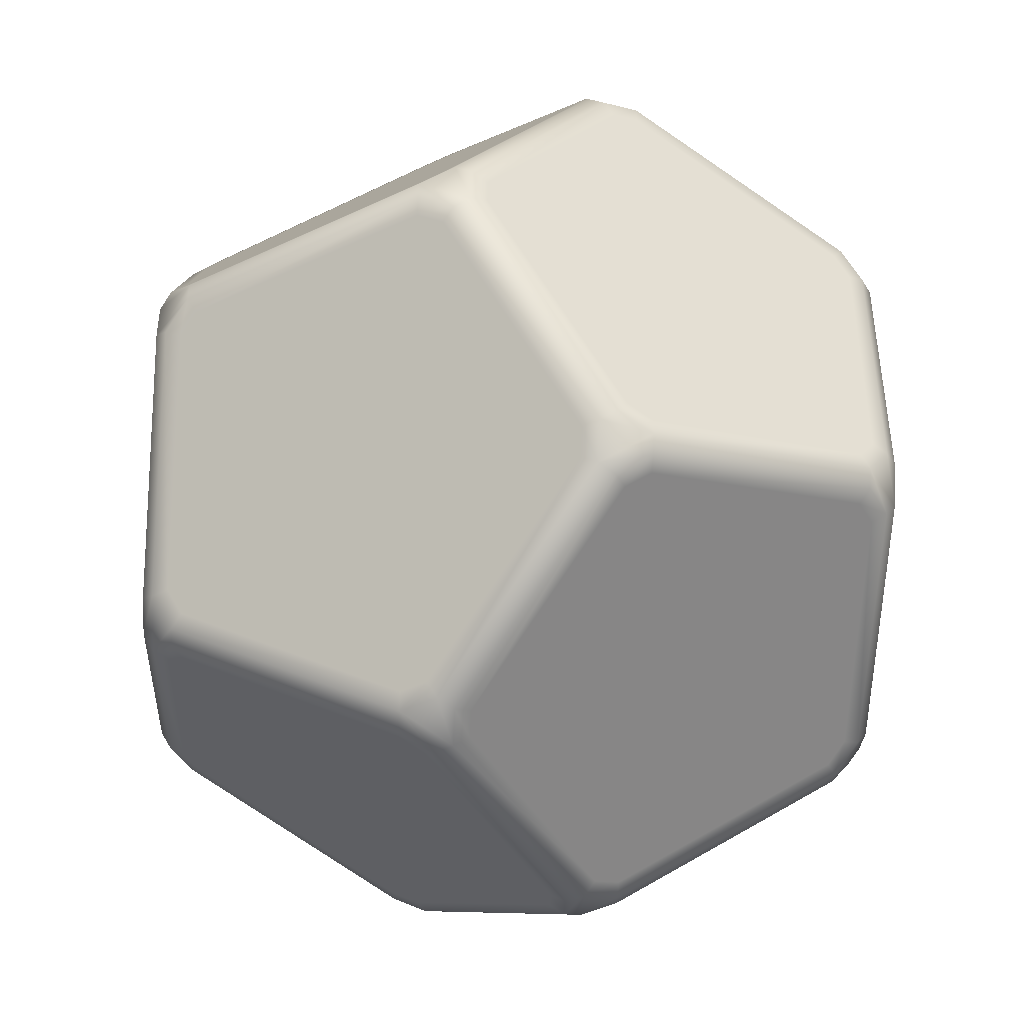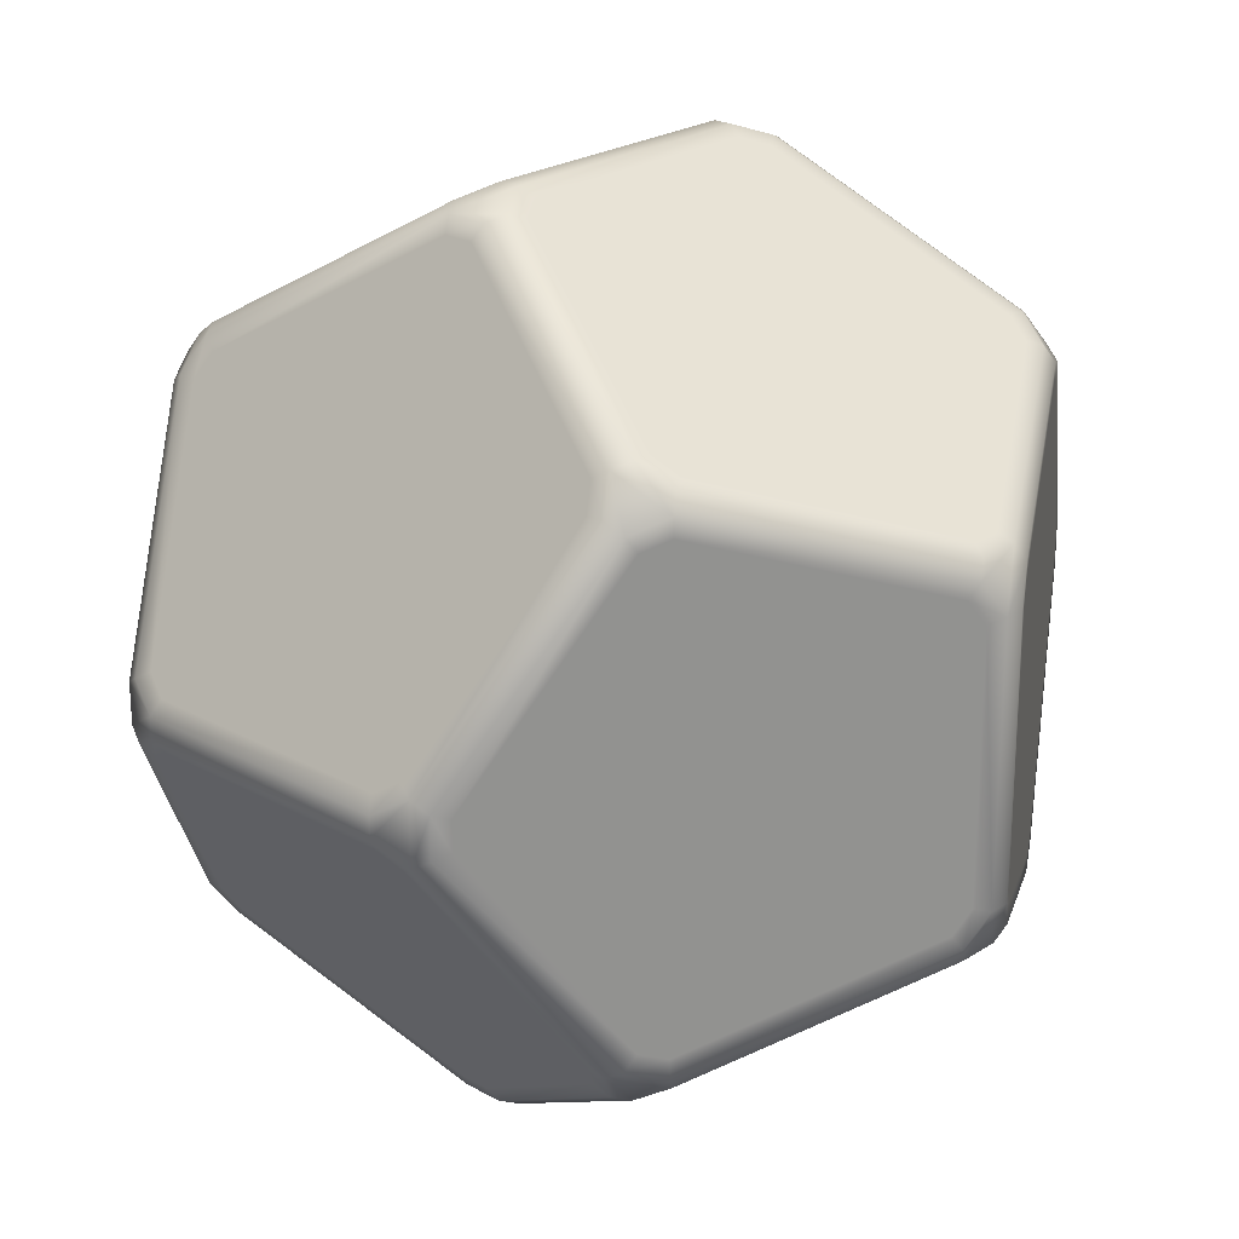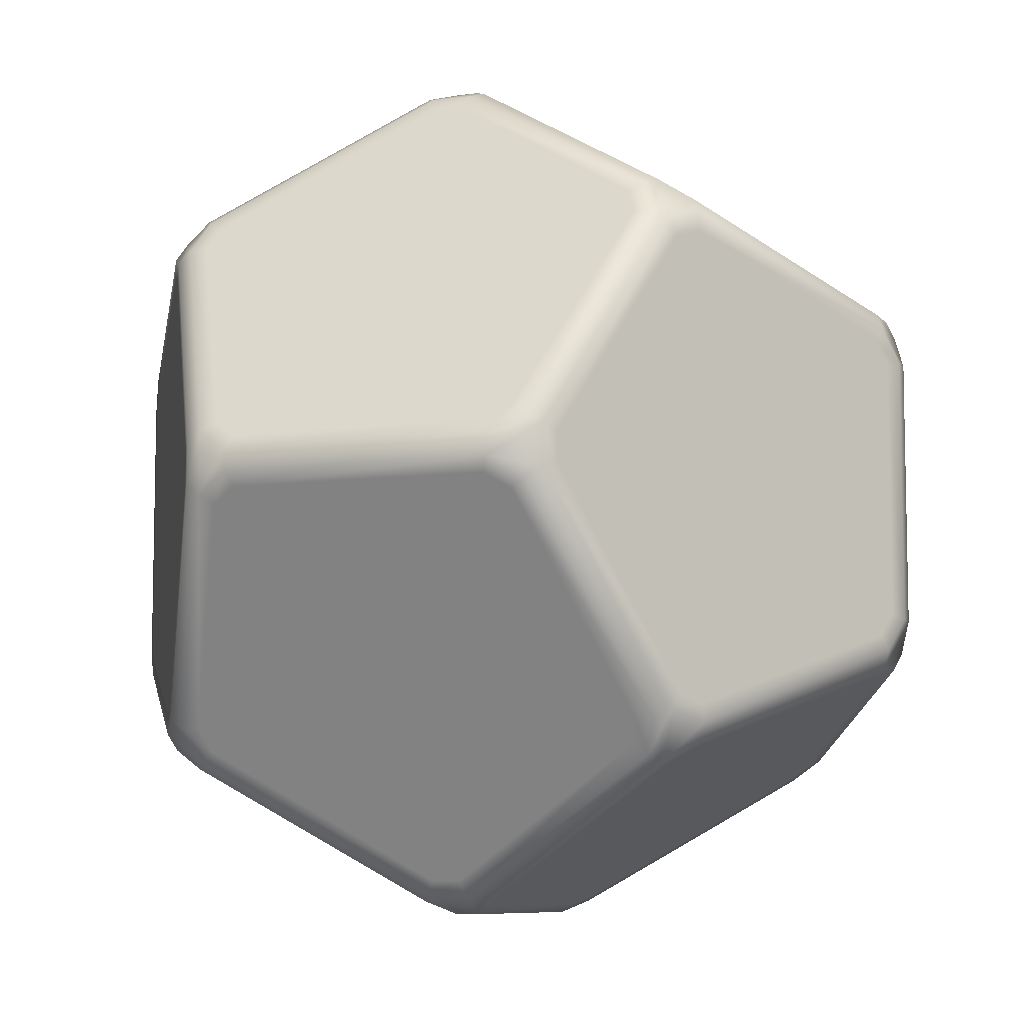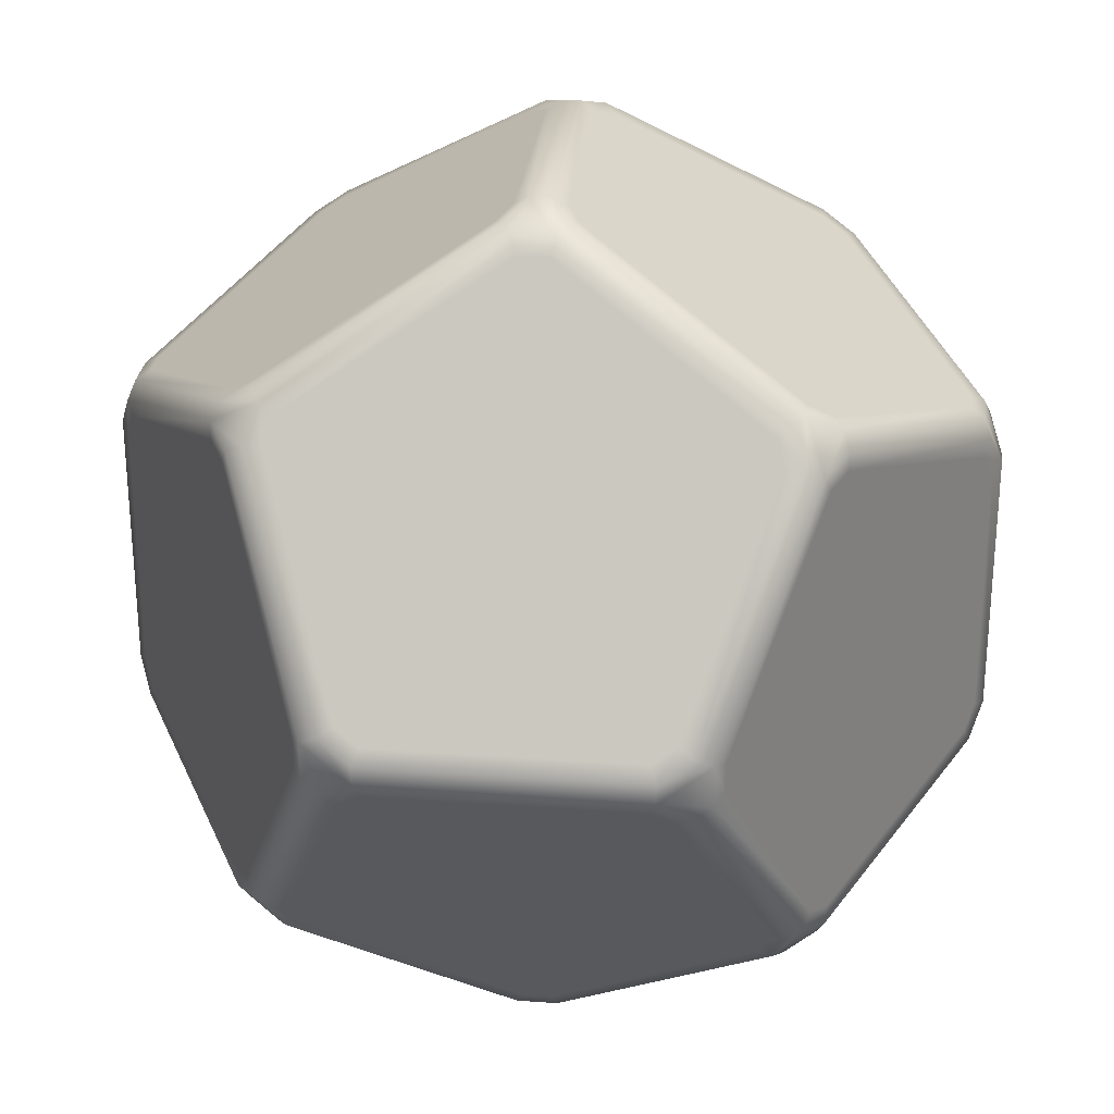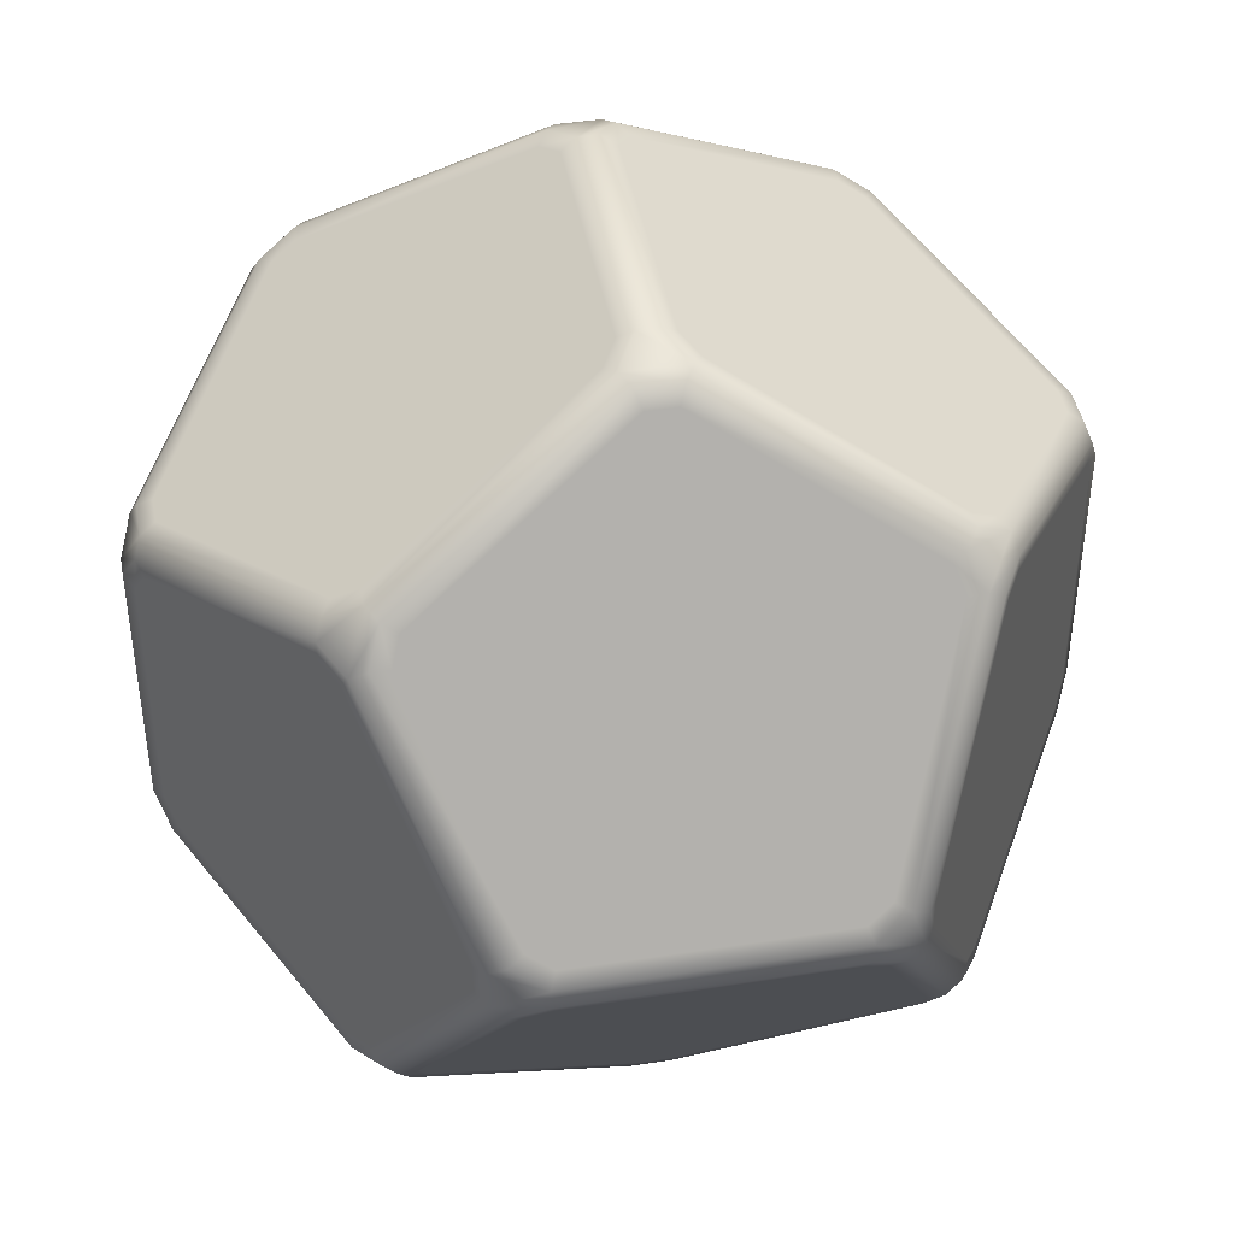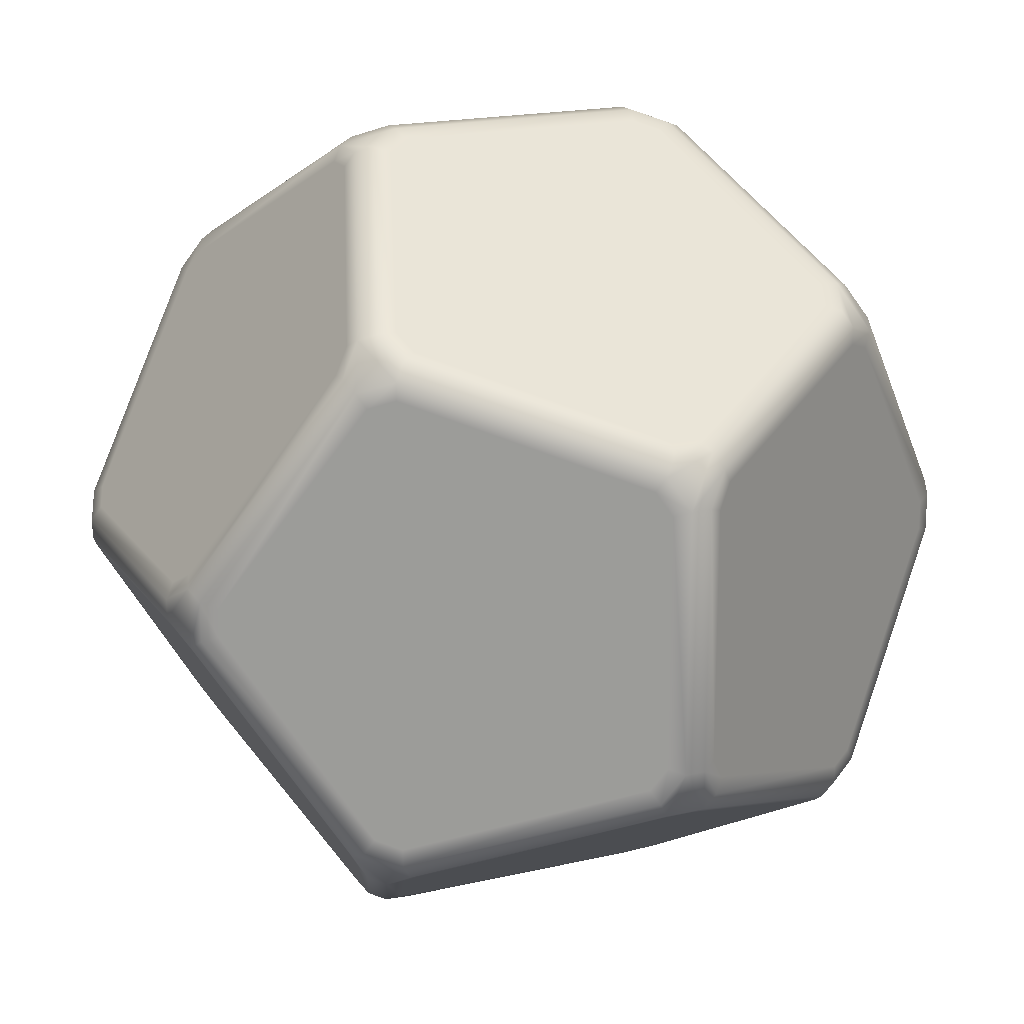
<metadata>
{"format":"obj","ext":"obj","renderer":"f3d","projection":"perspective","resolution":1024,"background":"white","views":[{"elev":-44.8,"azim":28.8,"up":"+Y"},{"elev":23.6,"azim":-137.1,"up":"+Y"},{"elev":-8.0,"azim":110.3,"up":"+Z"},{"elev":27.7,"azim":-83.7,"up":"+Z"},{"elev":43.2,"azim":-10.5,"up":"+Y"},{"elev":18.6,"azim":-114.2,"up":"+Y"}]}
</metadata>
<code>
o Dodecahedron_Solid
v 0.4919 0.5258 -0.6092
v 0.4726 0.5764 -0.578
v 0.5258 0.6092 -0.4919
v 0.5764 0.578 -0.4726
v 0.6092 0.4919 -0.5258
v 0.578 0.4726 -0.5764
v 0.578 -0.4726 -0.5764
v 0.6092 -0.4919 -0.5258
v 0.5764 -0.578 -0.4726
v 0.5258 -0.6092 -0.4919
v 0.4726 -0.5764 -0.578
v 0.4919 -0.5258 -0.6092
v 0.5764 0.578 0.4726
v 0.5258 0.6092 0.4919
v 0.4726 0.5764 0.578
v 0.4919 0.5258 0.6092
v 0.578 0.4726 0.5764
v 0.6092 0.4919 0.5258
v 0.6092 -0.4919 0.5258
v 0.578 -0.4726 0.5764
v 0.4919 -0.5258 0.6092
v 0.4726 -0.5764 0.578
v 0.5258 -0.6092 0.4919
v 0.5764 -0.578 0.4726
v -0.4726 0.5764 -0.578
v -0.4919 0.5258 -0.6092
v -0.578 0.4726 -0.5764
v -0.6092 0.4919 -0.5258
v -0.5764 0.578 -0.4726
v -0.5258 0.6092 -0.4919
v -0.4919 -0.5258 -0.6092
v -0.4726 -0.5764 -0.578
v -0.5258 -0.6092 -0.4919
v -0.5764 -0.578 -0.4726
v -0.6092 -0.4919 -0.5258
v -0.578 -0.4726 -0.5764
v -0.5258 0.6092 0.4919
v -0.5764 0.578 0.4726
v -0.6092 0.4919 0.5258
v -0.578 0.4726 0.5764
v -0.4919 0.5258 0.6092
v -0.4726 0.5764 0.578
v -0.5764 -0.578 0.4726
v -0.5258 -0.6092 0.4919
v -0.4726 -0.5764 0.578
v -0.4919 -0.5258 0.6092
v -0.578 -0.4726 0.5764
v -0.6092 -0.4919 0.5258
v 0.2728 0.05318 -0.9013
v 0.3233 0.08443 -0.882
v 0.4094 0.03126 -0.8491
v 0.4094 -0.03126 -0.8491
v 0.3233 -0.08443 -0.882
v 0.2728 -0.05318 -0.9013
v -0.3233 0.08443 -0.882
v -0.2728 0.05318 -0.9013
v -0.2728 -0.05318 -0.9013
v -0.3233 -0.08443 -0.882
v -0.4094 -0.03126 -0.8491
v -0.4094 0.03126 -0.8491
v 0.4094 -0.03126 0.8491
v 0.4094 0.03126 0.8491
v 0.3233 0.08443 0.882
v 0.2728 0.05318 0.9013
v 0.2728 -0.05318 0.9013
v 0.3233 -0.08443 0.882
v -0.2728 0.05318 0.9013
v -0.3233 0.08443 0.882
v -0.4094 0.03126 0.8491
v -0.4094 -0.03126 0.8491
v -0.3233 -0.08443 0.882
v -0.2728 -0.05318 0.9013
v 0.9013 0.2728 -0.05318
v 0.894 0.3549 -0.06495
v 0.8491 0.4094 -0.03126
v 0.8491 0.4094 0.03126
v 0.882 0.3233 0.08443
v 0.9013 0.2728 0.05318
v 0.882 -0.3233 -0.08443
v 0.9013 -0.2728 -0.05318
v 0.9013 -0.2728 0.05318
v 0.882 -0.3233 0.08443
v 0.8491 -0.4094 0.03126
v 0.8491 -0.4094 -0.03126
v -0.8491 0.4094 0.03126
v -0.8491 0.4094 -0.03126
v -0.882 0.3233 -0.08443
v -0.9013 0.2728 -0.05318
v -0.9013 0.2728 0.05318
v -0.882 0.3233 0.08443
v -0.9013 -0.2728 -0.05318
v -0.882 -0.3233 -0.08443
v -0.8491 -0.4094 -0.03126
v -0.8806 -0.3899 0.0433
v -0.882 -0.3233 0.08443
v -0.9013 -0.2728 0.05318
v 0.03126 0.8491 -0.4094
v -0.03126 0.8491 -0.4094
v -0.08443 0.882 -0.3233
v -0.05318 0.9013 -0.2728
v 0.05318 0.9013 -0.2728
v 0.08443 0.882 -0.3233
v 0.08443 0.882 0.3233
v 0.05318 0.9013 0.2728
v -0.05318 0.9013 0.2728
v -0.08443 0.882 0.3233
v -0.03126 0.8491 0.4094
v 0.03126 0.8491 0.4094
v -0.03126 -0.8491 -0.4094
v 0.03126 -0.8491 -0.4094
v 0.08443 -0.882 -0.3233
v 0.05318 -0.9013 -0.2728
v -0.02165 -0.9208 -0.2848
v -0.08443 -0.882 -0.3233
v 0.05318 -0.9013 0.2728
v 0.08443 -0.882 0.3233
v 0.03126 -0.8491 0.4094
v -0.03126 -0.8491 0.4094
v -0.08443 -0.882 0.3233
v -0.05318 -0.9013 0.2728
v 0.5309 0.5258 -0.6092
v 0.5041 0.5958 -0.5659
v 0.5258 0.6092 -0.5309
v 0.5958 0.5659 -0.5041
v 0.6092 0.5309 -0.5258
v 0.5659 0.5041 -0.5958
v 0.5659 -0.5041 -0.5958
v 0.6092 -0.5309 -0.5258
v 0.5958 -0.5659 -0.5041
v 0.5258 -0.6092 -0.5309
v 0.5041 -0.5958 -0.5659
v 0.5309 -0.5258 -0.6092
v 0.5958 0.5659 0.5041
v 0.5258 0.6092 0.5309
v 0.5041 0.5958 0.5659
v 0.5309 0.5258 0.6092
v 0.5659 0.5041 0.5958
v 0.6092 0.5309 0.5258
v 0.6092 -0.5309 0.5258
v 0.5659 -0.5041 0.5958
v 0.5309 -0.5258 0.6092
v 0.5041 -0.5958 0.5659
v 0.5258 -0.6092 0.5309
v 0.5958 -0.5659 0.5041
v -0.5041 -0.5958 -0.5659
v -0.0433 -0.8806 -0.3899
v -0.5041 0.5958 -0.5659
v -0.5309 0.5258 -0.6092
v -0.5659 0.5041 -0.5958
v -0.6092 0.5309 -0.5258
v -0.5958 0.5659 -0.5041
v -0.5258 0.6092 -0.5309
v -0.5309 -0.5258 -0.6092
v -0.5258 -0.6092 -0.5309
v -0.5958 -0.5659 -0.5041
v -0.6092 -0.5309 -0.5258
v -0.5659 -0.5041 -0.5958
v 0.3899 0.0433 -0.8806
v -0.5258 0.6092 0.5309
v -0.5958 0.5659 0.5041
v -0.6092 -0.5309 0.5258
v -0.894 -0.3549 0.06495
v -0.6092 0.5309 0.5258
v -0.5659 0.5041 0.5958
v 0.894 -0.3549 0.06495
v -0.5309 0.5258 0.6092
v -0.5041 0.5958 0.5659
v -0.5958 -0.5659 0.5041
v -0.5258 -0.6092 0.5309
v -0.5041 -0.5958 0.5659
v -0.5309 -0.5258 0.6092
v -0.5659 -0.5041 0.5958
v 0.2848 0.02165 -0.9208
v 0.3549 0.06495 -0.894
v 0.3549 -0.06495 -0.894
v 0.2848 -0.02165 -0.9208
v -0.3549 0.06495 -0.894
v -0.2848 0.02165 -0.9208
v -0.2848 -0.02165 -0.9208
v -0.3549 -0.06495 -0.894
v -0.3899 -0.0433 -0.8806
v -0.3899 0.0433 -0.8806
v 0.3549 0.06495 0.894
v 0.2848 0.02165 0.9208
v 0.2848 -0.02165 0.9208
v 0.3549 -0.06495 0.894
v 0.06495 0.894 -0.3549
v -0.2848 0.02165 0.9208
v -0.3549 0.06495 0.894
v -0.3899 0.0433 0.8806
v -0.3899 -0.0433 0.8806
v -0.3549 -0.06495 0.894
v -0.2848 -0.02165 0.9208
v 0.9208 0.2848 -0.02165
v 0.882 0.3233 -0.08443
v 0.8806 0.3899 -0.0433
v 0.8806 0.3899 0.0433
v 0.0433 -0.8806 -0.3899
v 0.894 0.3549 0.06495
v 0.9208 0.2848 0.02165
v 0.894 -0.3549 -0.06495
v 0.9208 -0.2848 -0.02165
v 0.9208 -0.2848 0.02165
v 0.8806 -0.3899 0.0433
v 0.8806 -0.3899 -0.0433
v -0.8806 0.3899 0.0433
v -0.8806 0.3899 -0.0433
v -0.894 0.3549 -0.06495
v -0.9208 0.2848 -0.02165
v -0.9208 0.2848 0.02165
v -0.894 0.3549 0.06495
v -0.9208 -0.2848 -0.02165
v -0.894 -0.3549 -0.06495
v -0.8806 -0.3899 -0.0433
v -0.8491 -0.4094 0.03126
v -0.9208 -0.2848 0.02165
v 0.0433 0.8806 -0.3899
v -0.0433 0.8806 -0.3899
v -0.06495 0.894 -0.3549
v -0.02165 0.9208 -0.2848
v 0.02165 0.9208 -0.2848
v 0.06495 0.894 0.3549
v 0.02165 0.9208 0.2848
v -0.02165 0.9208 0.2848
v -0.06495 0.894 0.3549
v -0.0433 0.8806 0.3899
v 0.0433 0.8806 0.3899
v 0.06495 -0.894 -0.3549
v 0.02165 -0.9208 -0.2848
v -0.05318 -0.9013 -0.2728
v -0.06495 -0.894 -0.3549
v 0.02165 -0.9208 0.2848
v 0.06495 -0.894 0.3549
v 0.0433 -0.8806 0.3899
v -0.0433 -0.8806 0.3899
v -0.06495 -0.894 0.3549
v -0.02165 -0.9208 0.2848
v 0.3899 -0.0433 -0.8806
v 0.3899 -0.0433 0.8806
v 0.3899 0.0433 0.8806
f 123 124 121 122
f 124 125 126 121
f 129 130 127 128
f 130 131 132 127
f 135 136 133 134
f 136 137 138 133
f 141 142 139 140
f 142 143 144 139
f 149 150 147 148
f 150 151 152 147
f 154 155 153 145
f 155 156 157 153
f 163 164 159 160
f 164 166 167 159
f 170 171 168 169
f 171 172 161 168
f 158 238 173 174
f 238 175 176 173
f 179 180 177 178
f 180 181 182 177
f 183 184 239 240
f 184 185 186 239
f 190 191 188 189
f 191 192 193 188
f 196 197 194 74
f 197 199 200 194
f 203 165 201 202
f 165 204 205 201
f 208 209 206 207
f 209 210 211 206
f 214 94 212 213
f 94 162 216 212
f 219 220 217 218
f 220 221 187 217
f 224 225 222 223
f 225 226 227 222
f 228 229 146 198
f 229 113 231 146
f 234 235 232 233
f 235 236 237 232
f 158 174 121 126
f 175 238 127 132
f 179 178 173 176
f 181 180 153 157
f 177 182 149 148
f 183 240 137 136
f 239 186 141 140
f 190 189 166 164
f 192 191 172 171
f 188 193 185 184
f 196 74 125 124
f 199 197 133 138
f 203 202 194 200
f 204 165 139 144
f 201 205 129 128
f 208 207 151 150
f 206 211 163 160
f 214 213 156 155
f 162 94 168 161
f 212 216 210 209
f 219 218 147 152
f 217 187 123 122
f 224 223 221 220
f 226 225 159 167
f 222 227 135 134
f 228 198 131 130
f 146 231 154 145
f 234 233 143 142
f 236 235 170 169
f 232 237 113 229
f 2 1 98 97
f 1 50 25 98
f 50 49 26 25
f 49 56 55 26
f 6 5 52 51
f 5 195 7 52
f 195 73 8 7
f 73 80 79 8
f 4 3 76 75
f 3 102 13 76
f 102 101 14 13
f 101 104 103 14
f 54 53 58 57
f 53 12 31 58
f 12 11 32 31
f 11 110 109 32
f 78 77 82 81
f 77 18 19 82
f 18 17 20 19
f 17 62 61 20
f 100 99 106 105
f 99 30 37 106
f 30 29 38 37
f 29 86 85 38
f 60 59 28 27
f 59 36 87 28
f 36 35 88 87
f 35 92 91 88
f 42 41 108 107
f 41 68 15 108
f 68 67 16 15
f 67 64 63 16
f 24 23 84 83
f 23 116 9 84
f 116 115 10 9
f 115 112 111 10
f 44 43 120 119
f 43 215 230 120
f 215 93 114 230
f 93 34 33 114
f 48 47 96 95
f 47 70 89 96
f 70 69 90 89
f 69 40 39 90
f 46 45 72 71
f 45 118 65 72
f 118 117 66 65
f 117 22 21 66
f 1 2 122 121
f 3 4 124 123
f 5 6 126 125
f 7 8 128 127
f 9 10 130 129
f 11 12 132 131
f 13 14 134 133
f 15 16 136 135
f 17 18 138 137
f 19 20 140 139
f 21 22 142 141
f 23 24 144 143
f 32 109 146 145
f 25 26 148 147
f 27 28 150 149
f 29 30 152 151
f 31 32 145 153
f 33 34 155 154
f 35 36 157 156
f 6 51 158 126
f 37 38 160 159
f 48 95 162 161
f 39 40 164 163
f 82 19 139 165
f 41 42 167 166
f 43 44 169 168
f 45 46 171 170
f 47 48 161 172
f 49 50 174 173
f 53 54 176 175
f 55 56 178 177
f 57 58 180 179
f 59 60 182 181
f 63 64 184 183
f 65 66 186 185
f 102 3 123 187
f 67 68 189 188
f 69 70 191 190
f 71 72 193 192
f 73 195 74 194
f 75 76 197 196
f 110 11 131 198
f 77 78 200 199
f 79 80 202 201
f 81 82 165 203
f 83 84 205 204
f 85 86 207 206
f 87 88 209 208
f 89 90 211 210
f 91 92 213 212
f 93 215 94 214
f 95 96 216 162
f 97 98 218 217
f 99 100 220 219
f 101 102 187 221
f 103 104 223 222
f 105 106 225 224
f 107 108 227 226
f 109 110 198 146
f 111 112 229 228
f 230 114 231 113
f 115 116 233 232
f 117 118 235 234
f 119 120 237 236
f 86 29 151 207
f 4 75 196 124
f 51 52 238 158
f 68 41 166 189
f 56 49 173 178
f 96 89 210 216
f 98 25 147 218
f 44 119 236 169
f 16 63 183 136
f 108 15 135 227
f 116 23 143 233
f 20 61 239 140
f 70 47 172 191
f 100 105 224 220
f 120 230 113 237
f 92 35 156 213
f 90 39 163 211
f 50 1 121 174
f 78 81 203 200
f 18 77 199 138
f 61 62 240 239
f 215 43 168 94
f 104 101 221 223
f 52 7 127 238
f 26 55 177 148
f 114 33 154 231
f 36 59 181 157
f 64 67 188 184
f 8 79 201 128
f 38 85 206 160
f 24 83 204 144
f 88 91 212 209
f 2 97 217 122
f 72 65 185 193
f 14 103 222 134
f 10 111 228 130
f 28 87 208 150
f 195 5 125 74
f 58 31 153 180
f 112 115 232 229
f 118 45 170 235
f 62 17 137 240
f 54 57 179 176
f 46 71 192 171
f 80 73 194 202
f 40 69 190 164
f 30 99 219 152
f 34 93 214 155
f 12 53 175 132
f 76 13 133 197
f 42 107 226 167
f 84 9 129 205
f 66 21 141 186
f 22 117 234 142
f 60 27 149 182
f 106 37 159 225

</code>
